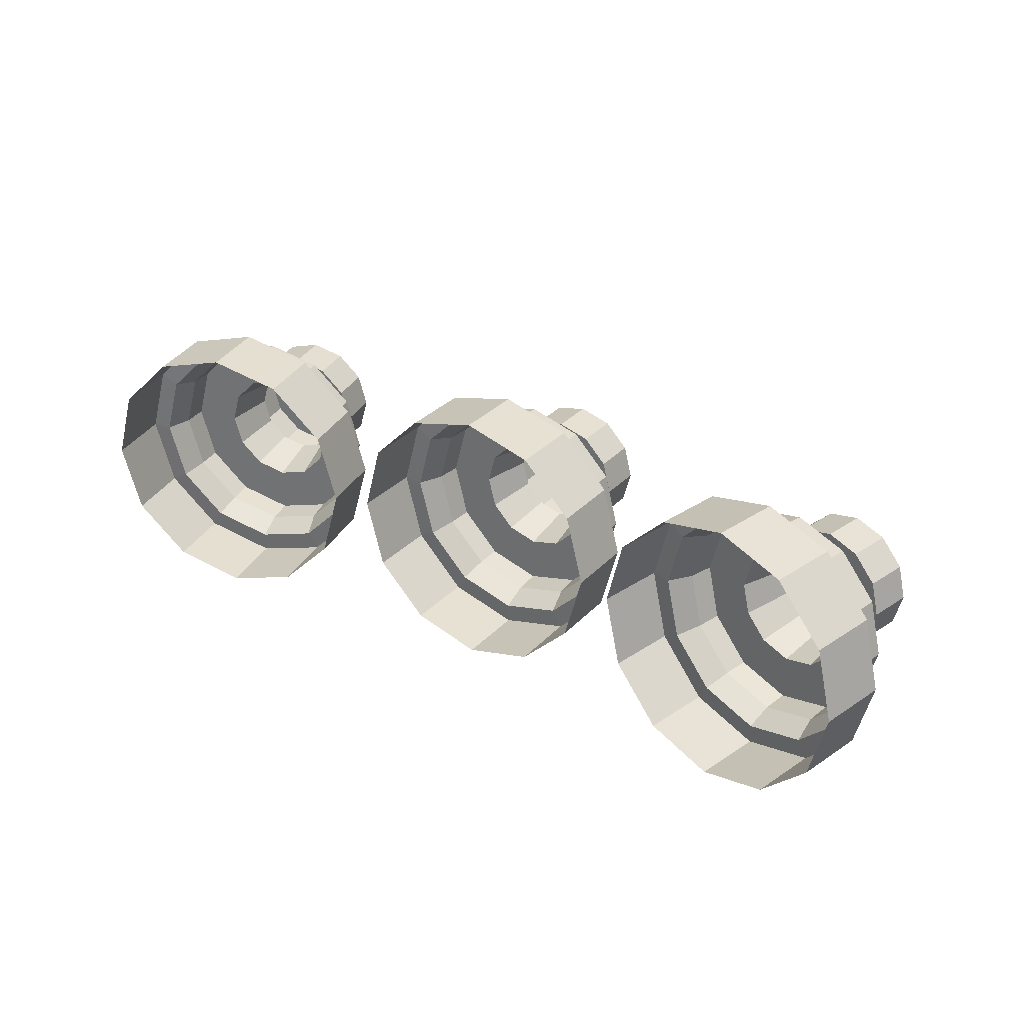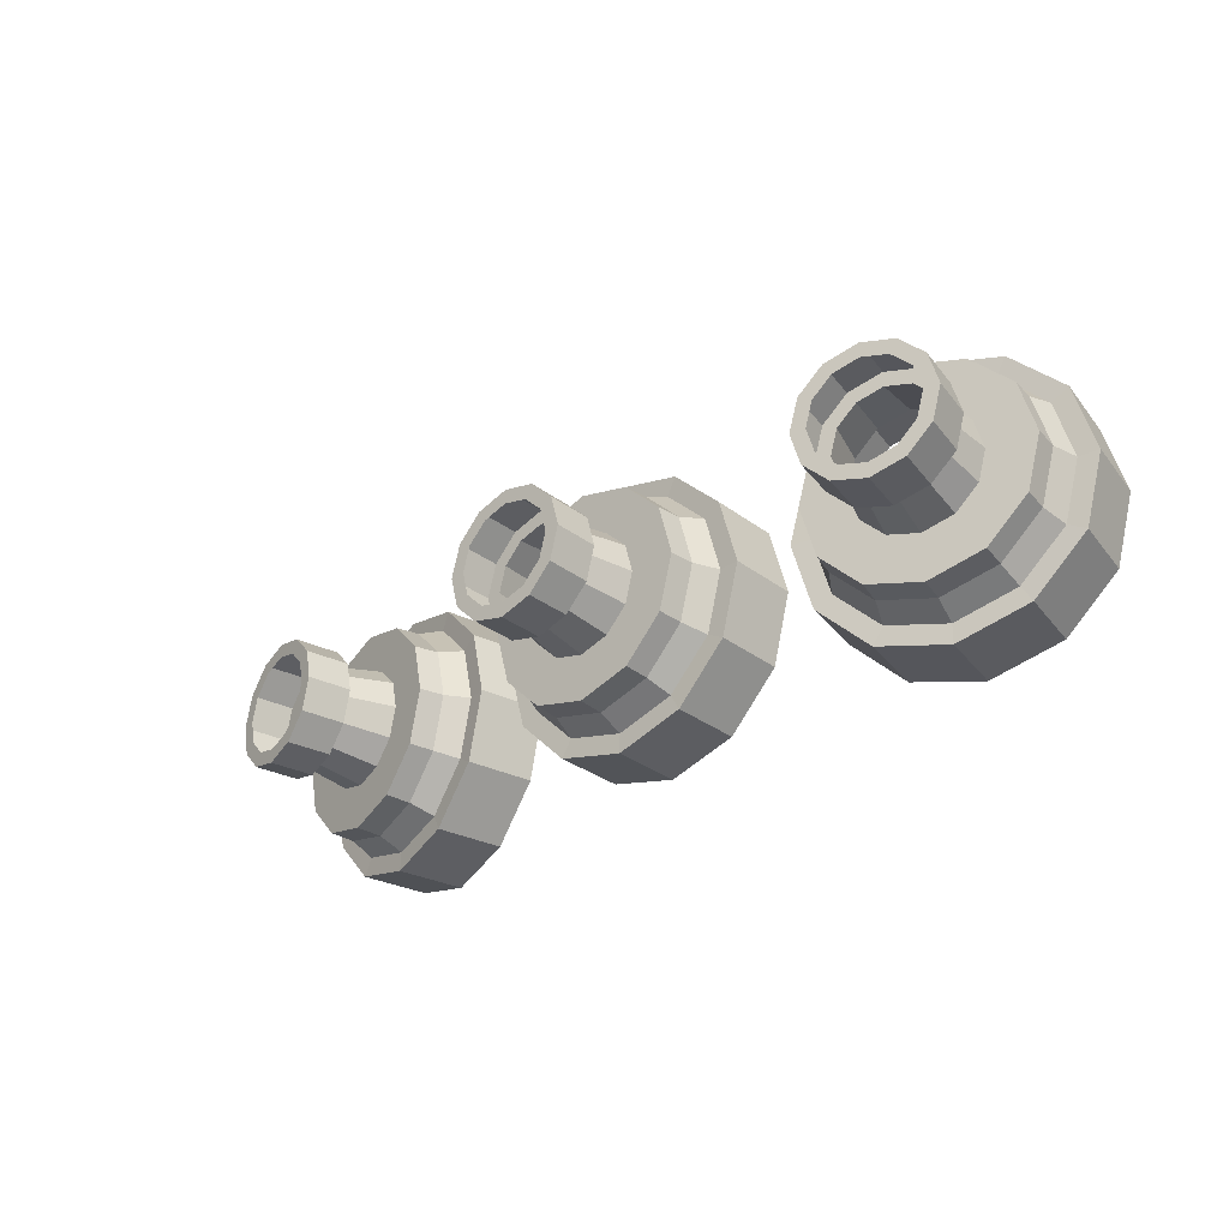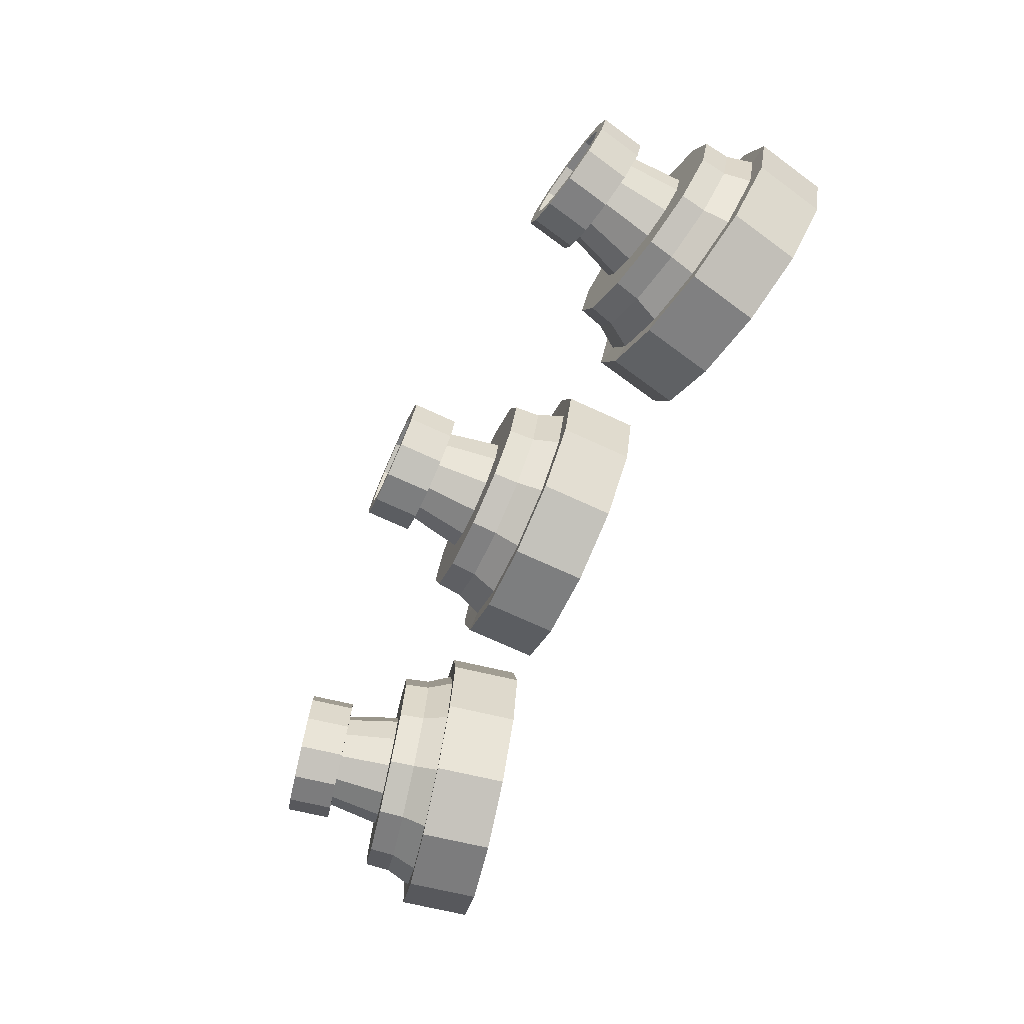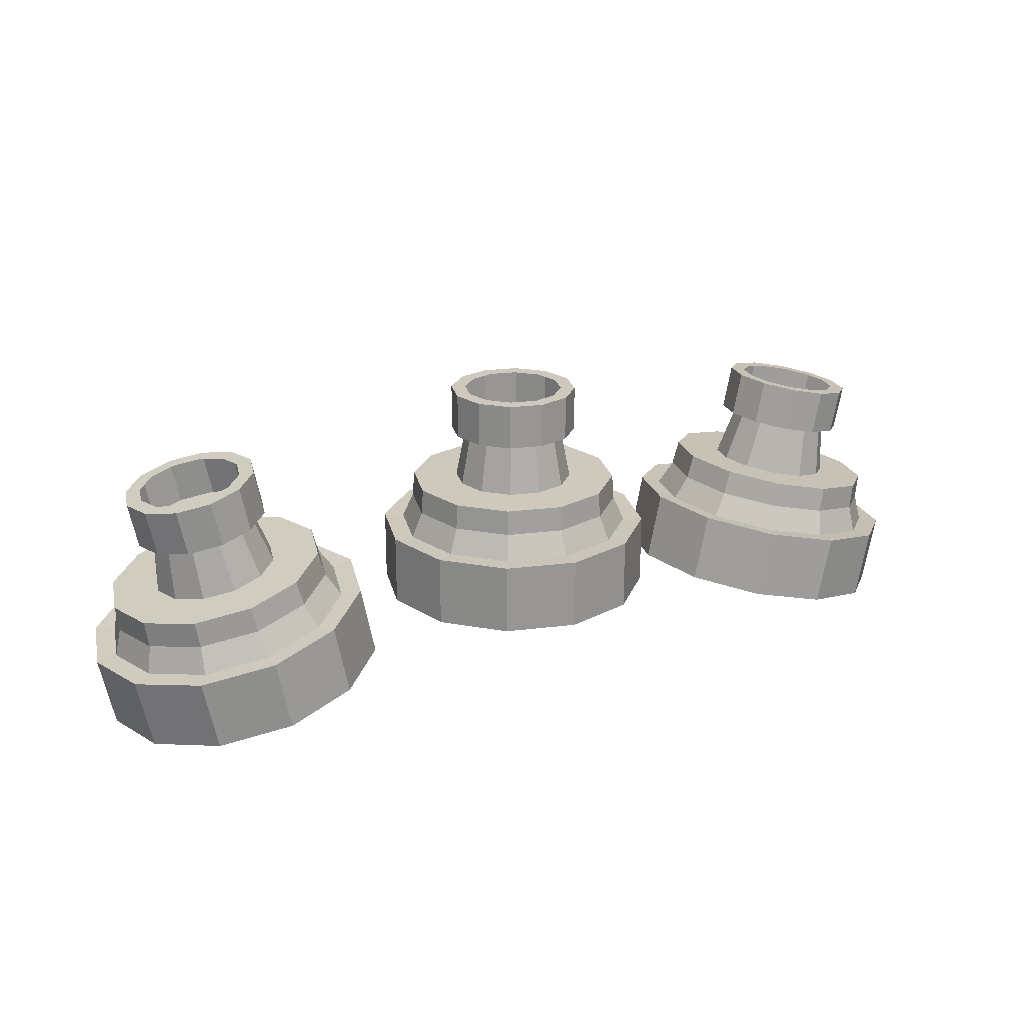
<metadata>
{"format":"obj","ext":"obj","renderer":"f3d","projection":"perspective","resolution":1024,"background":"white","views":[{"elev":30.8,"azim":34.7,"up":"+Z"},{"elev":-30.7,"azim":-137.3,"up":"+Z"},{"elev":-73.9,"azim":-114.5,"up":"+Z"},{"elev":22.4,"azim":152.6,"up":"+Y"}]}
</metadata>
<code>
o Gun.002
v -0.001637 0.7316 -0.2018
v 0.08484 0.8326 0.1498
v 0.09927 0.7316 -0.1748
v 0.0769 0.8686 0.136
v 0.1731 0.7316 -0.1009
v 0.1481 0.8326 0.08647
v 0.2002 0.7316 0
v 0.1344 0.8686 0.07854
v 0.1731 0.7316 0.1009
v 0.1713 0.8326 0
v 0.09927 0.7316 0.1748
v 0.1554 0.8686 -0
v -0.001637 0.7316 0.2018
v 0.1481 0.8326 -0.08647
v -0.1025 0.7316 0.1748
v 0.1344 0.8686 -0.07854
v -0.1764 0.7316 0.1009
v -0.001637 0.8686 -0.1571
v -0.2034 0.7316 0
v -0.001637 0.8326 -0.1729
v -0.1764 0.7316 -0.1009
v 0.08484 0.8326 -0.1498
v -0.1025 0.7316 -0.1748
v 0.0769 0.8686 -0.136
v 0.07554 0.905 -0.1337
v -0.001637 0.905 -0.1544
v 0.132 0.905 -0.07718
v 0.1527 0.905 -0
v 0.132 0.905 0.07718
v 0.07554 0.905 0.1337
v -0.001637 0.905 0.1544
v -0.07881 0.905 0.1337
v -0.1353 0.905 0.07718
v -0.156 0.905 -0
v -0.1353 0.905 -0.07718
v -0.07881 0.905 -0.1337
v 0.04231 0.905 -0.07613
v -0.001637 0.905 -0.0879
v -0.04559 0.905 -0.07613
v -0.07776 0.905 -0.04395
v -0.08954 0.905 -0
v -0.07776 0.905 0.04395
v -0.04559 0.905 0.07613
v -0.001637 0.905 0.0879
v 0.04231 0.905 0.07613
v 0.07449 0.905 0.04395
v 0.08626 0.905 -0
v 0.07449 0.905 -0.04395
v 0.03487 0.9821 -0.06324
v -0.001637 0.9821 -0.07302
v 0.0616 0.9821 -0.03651
v -0.03815 0.9821 -0.06324
v -0.06487 0.9821 -0.03651
v -0.07466 0.9821 -0
v -0.06487 0.9821 0.03651
v -0.03815 0.9821 0.06324
v -0.001637 0.9821 0.07302
v 0.03487 0.9821 0.06324
v 0.0616 0.9821 0.03651
v 0.07138 0.9821 -0
v 0.03487 1.047 -0.06324
v -0.001637 1.047 -0.07302
v 0.0616 1.047 -0.03651
v -0.03815 1.047 -0.06324
v -0.06487 1.047 -0.03651
v -0.07466 1.047 -0
v -0.06487 1.047 0.03651
v -0.03815 1.047 0.06324
v -0.001637 1.047 0.07302
v 0.03487 1.047 0.06324
v 0.0616 1.047 0.03651
v 0.07138 1.047 -0
v 0.04543 0.9821 -0.08153
v -0.001637 0.9821 -0.09414
v 0.07989 0.9821 -0.04707
v -0.04871 0.9821 -0.08153
v -0.08316 0.9821 -0.04707
v -0.09577 0.9821 -0
v -0.08316 0.9821 0.04707
v -0.04871 0.9821 0.08153
v -0.001637 0.9821 0.09414
v 0.04543 0.9821 0.08153
v 0.07989 0.9821 0.04707
v 0.0925 0.9821 -0
v 0.04543 1.047 -0.08153
v -0.001637 1.047 -0.09414
v 0.07989 1.047 -0.04707
v -0.04871 1.047 -0.08153
v -0.08316 1.047 -0.04707
v -0.09577 1.047 -0
v -0.08316 1.047 0.04707
v -0.04871 1.047 0.08153
v -0.001637 1.047 0.09414
v 0.04543 1.047 0.08153
v 0.07989 1.047 0.04707
v 0.0925 1.047 -0
v -0.001637 0.8338 -0.2018
v 0.09927 0.8338 -0.1748
v 0.1731 0.8338 -0.1009
v 0.2002 0.8338 0
v 0.1731 0.8338 0.1009
v 0.09927 0.8338 0.1748
v -0.001637 0.8338 0.2018
v -0.1025 0.8338 0.1748
v -0.1764 0.8338 0.1009
v -0.2034 0.8338 0
v -0.1764 0.8338 -0.1009
v -0.1025 0.8338 -0.1748
v -0.001637 0.8686 0.1571
v -0.001637 0.8326 0.1729
v -0.08018 0.8686 0.136
v -0.08811 0.8326 0.1498
v -0.1377 0.8686 0.07854
v -0.1514 0.8326 0.08647
v -0.1587 0.8686 -0
v -0.1746 0.8326 0
v -0.1377 0.8686 -0.07854
v -0.1514 0.8326 -0.08647
v -0.08018 0.8686 -0.136
v -0.08811 0.8326 -0.1498
v -0.4518 0.6756 -0.2018
v -0.3874 0.7919 0.1498
v -0.353 0.6958 -0.1748
v -0.4024 0.8256 0.136
v -0.2806 0.7107 -0.1009
v -0.3254 0.8046 0.08647
v -0.2541 0.7161 -0
v -0.346 0.8371 0.07854
v -0.2806 0.7107 0.1009
v -0.3027 0.8092 -0
v -0.353 0.6958 0.1748
v -0.3254 0.8413 -0
v -0.4518 0.6756 0.2018
v -0.3254 0.8046 -0.08647
v -0.5507 0.6554 0.1748
v -0.346 0.8371 -0.07854
v -0.6231 0.6406 0.1009
v -0.4793 0.8098 -0.1571
v -0.6495 0.6351 -0
v -0.4721 0.7746 -0.1729
v -0.6231 0.6406 -0.1009
v -0.3874 0.7919 -0.1498
v -0.5507 0.6554 -0.1748
v -0.4024 0.8256 -0.136
v -0.411 0.861 -0.1337
v -0.4866 0.8455 -0.1544
v -0.3556 0.8723 -0.07718
v -0.3354 0.8764 -0
v -0.3556 0.8723 0.07718
v -0.411 0.861 0.1337
v -0.4866 0.8455 0.1544
v -0.5622 0.83 0.1337
v -0.6176 0.8187 0.07718
v -0.6378 0.8145 -0
v -0.6176 0.8187 -0.07718
v -0.5622 0.83 -0.1337
v -0.4435 0.8543 -0.07613
v -0.4866 0.8455 -0.0879
v -0.5297 0.8367 -0.07613
v -0.5612 0.8302 -0.04395
v -0.5727 0.8278 -0
v -0.5612 0.8302 0.04395
v -0.5297 0.8367 0.07613
v -0.4866 0.8455 0.0879
v -0.4435 0.8543 0.07613
v -0.412 0.8607 0.04395
v -0.4005 0.8631 -0
v -0.412 0.8607 -0.04395
v -0.4663 0.9283 -0.06324
v -0.5021 0.921 -0.07302
v -0.4401 0.9337 -0.03651
v -0.5378 0.9137 -0.06324
v -0.564 0.9083 -0.03651
v -0.5736 0.9064 -0
v -0.564 0.9083 0.03651
v -0.5378 0.9137 0.06324
v -0.5021 0.921 0.07302
v -0.4663 0.9283 0.06324
v -0.4401 0.9337 0.03651
v -0.4305 0.9357 -0
v -0.4793 0.992 -0.06324
v -0.5151 0.9847 -0.07302
v -0.4531 0.9974 -0.03651
v -0.5509 0.9774 -0.06324
v -0.5771 0.972 -0.03651
v -0.5866 0.9701 -0
v -0.5771 0.972 0.03651
v -0.5509 0.9774 0.06324
v -0.5151 0.9847 0.07302
v -0.4793 0.992 0.06324
v -0.4531 0.9974 0.03651
v -0.4436 0.9993 -0
v -0.456 0.9305 -0.08153
v -0.5021 0.921 -0.09414
v -0.4222 0.9374 -0.04707
v -0.5482 0.9116 -0.08153
v -0.5819 0.9047 -0.04707
v -0.5943 0.9021 -0
v -0.5819 0.9047 0.04707
v -0.5482 0.9116 0.08153
v -0.5021 0.921 0.09414
v -0.456 0.9305 0.08153
v -0.4222 0.9374 0.04707
v -0.4098 0.9399 -0
v -0.469 0.9941 -0.08153
v -0.5151 0.9847 -0.09414
v -0.4352 1.001 -0.04707
v -0.5612 0.9753 -0.08153
v -0.595 0.9684 -0.04707
v -0.6073 0.9658 -0
v -0.595 0.9684 0.04707
v -0.5612 0.9753 0.08153
v -0.5151 0.9847 0.09414
v -0.469 0.9941 0.08153
v -0.4352 1.001 0.04707
v -0.4229 1.004 -0
v -0.4723 0.7757 -0.2018
v -0.3735 0.7959 -0.1748
v -0.3011 0.8107 -0.1009
v -0.2746 0.8161 -0
v -0.3011 0.8107 0.1009
v -0.3735 0.7959 0.1748
v -0.4723 0.7757 0.2018
v -0.5712 0.7554 0.1748
v -0.6435 0.7406 0.1009
v -0.67 0.7352 -0
v -0.6435 0.7406 -0.1009
v -0.5712 0.7554 -0.1748
v -0.4793 0.8098 0.1571
v -0.4721 0.7746 0.1729
v -0.5563 0.7941 0.136
v -0.5568 0.7572 0.1498
v -0.6126 0.7826 0.07854
v -0.6188 0.7445 0.08647
v -0.6332 0.7783 -0
v -0.6415 0.7399 -0
v -0.6126 0.7826 -0.07854
v -0.6188 0.7445 -0.08647
v -0.5563 0.7941 -0.136
v -0.5568 0.7572 -0.1498
v 0.4518 0.6756 -0.2018
v 0.3874 0.7919 0.1498
v 0.353 0.6958 -0.1748
v 0.4024 0.8256 0.136
v 0.2806 0.7107 -0.1009
v 0.3254 0.8046 0.08647
v 0.2541 0.7161 -0
v 0.346 0.8371 0.07854
v 0.2806 0.7107 0.1009
v 0.3027 0.8092 -0
v 0.353 0.6958 0.1748
v 0.3254 0.8413 -0
v 0.4518 0.6756 0.2018
v 0.3254 0.8046 -0.08647
v 0.5507 0.6554 0.1748
v 0.346 0.8371 -0.07854
v 0.6231 0.6406 0.1009
v 0.4793 0.8098 -0.1571
v 0.6495 0.6351 -0
v 0.4721 0.7746 -0.1729
v 0.6231 0.6406 -0.1009
v 0.3874 0.7919 -0.1498
v 0.5507 0.6554 -0.1748
v 0.4024 0.8256 -0.136
v 0.411 0.861 -0.1337
v 0.4866 0.8455 -0.1544
v 0.3556 0.8723 -0.07718
v 0.3354 0.8764 -0
v 0.3556 0.8723 0.07718
v 0.411 0.861 0.1337
v 0.4866 0.8455 0.1544
v 0.5622 0.83 0.1337
v 0.6176 0.8187 0.07718
v 0.6378 0.8145 -0
v 0.6176 0.8187 -0.07718
v 0.5622 0.83 -0.1337
v 0.4435 0.8543 -0.07613
v 0.4866 0.8455 -0.0879
v 0.5297 0.8367 -0.07613
v 0.5612 0.8302 -0.04395
v 0.5727 0.8278 -0
v 0.5612 0.8302 0.04395
v 0.5297 0.8367 0.07613
v 0.4866 0.8455 0.0879
v 0.4435 0.8543 0.07613
v 0.412 0.8607 0.04395
v 0.4005 0.8631 -0
v 0.412 0.8607 -0.04395
v 0.4663 0.9283 -0.06324
v 0.5021 0.921 -0.07302
v 0.4401 0.9337 -0.03651
v 0.5378 0.9137 -0.06324
v 0.564 0.9083 -0.03651
v 0.5736 0.9064 -0
v 0.564 0.9083 0.03651
v 0.5378 0.9137 0.06324
v 0.5021 0.921 0.07302
v 0.4663 0.9283 0.06324
v 0.4401 0.9337 0.03651
v 0.4305 0.9357 -0
v 0.4793 0.992 -0.06324
v 0.5151 0.9847 -0.07302
v 0.4531 0.9974 -0.03651
v 0.5509 0.9774 -0.06324
v 0.5771 0.972 -0.03651
v 0.5866 0.9701 -0
v 0.5771 0.972 0.03651
v 0.5509 0.9774 0.06324
v 0.5151 0.9847 0.07302
v 0.4793 0.992 0.06324
v 0.4531 0.9974 0.03651
v 0.4436 0.9993 -0
v 0.456 0.9305 -0.08153
v 0.5021 0.921 -0.09414
v 0.4222 0.9374 -0.04707
v 0.5482 0.9116 -0.08153
v 0.5819 0.9047 -0.04707
v 0.5943 0.9021 -0
v 0.5819 0.9047 0.04707
v 0.5482 0.9116 0.08153
v 0.5021 0.921 0.09414
v 0.456 0.9305 0.08153
v 0.4222 0.9374 0.04707
v 0.4098 0.9399 -0
v 0.469 0.9941 -0.08153
v 0.5151 0.9847 -0.09414
v 0.4352 1.001 -0.04707
v 0.5612 0.9753 -0.08153
v 0.595 0.9684 -0.04707
v 0.6073 0.9658 -0
v 0.595 0.9684 0.04707
v 0.5612 0.9753 0.08153
v 0.5151 0.9847 0.09414
v 0.469 0.9941 0.08153
v 0.4352 1.001 0.04707
v 0.4229 1.004 -0
v 0.4723 0.7757 -0.2018
v 0.3735 0.7959 -0.1748
v 0.3011 0.8107 -0.1009
v 0.2746 0.8161 -0
v 0.3011 0.8107 0.1009
v 0.3735 0.7959 0.1748
v 0.4723 0.7757 0.2018
v 0.5712 0.7554 0.1748
v 0.6435 0.7406 0.1009
v 0.67 0.7352 -0
v 0.6435 0.7406 -0.1009
v 0.5712 0.7554 -0.1748
v 0.4793 0.8098 0.1571
v 0.4721 0.7746 0.1729
v 0.5563 0.7941 0.136
v 0.5568 0.7572 0.1498
v 0.6126 0.7826 0.07854
v 0.6188 0.7445 0.08647
v 0.6332 0.7783 -0
v 0.6415 0.7399 -0
v 0.6126 0.7826 -0.07854
v 0.6188 0.7445 -0.08647
v 0.5563 0.7941 -0.136
v 0.5568 0.7572 -0.1498
v -0.001637 0.7316 0
v -0.001637 0.7316 0
f 23 108 97 1
f 16 24 25 27
f 12 16 27 28
f 8 12 28 29
f 4 8 29 30
f 109 4 30 31
f 111 109 31 32
f 113 111 32 33
f 115 113 33 34
f 117 115 34 35
f 22 20 18 24
f 119 117 35 36
f 18 119 36 26
f 37 38 50 49
f 5 99 100 7
f 21 107 108 23
f 19 106 107 21
f 17 105 106 19
f 15 104 105 17
f 13 103 104 15
f 11 102 103 13
f 9 101 102 11
f 3 98 99 5
f 1 97 98 3
f 7 100 101 9
f 25 26 38 37
f 26 36 39 38
f 36 35 40 39
f 35 34 41 40
f 34 33 42 41
f 33 32 43 42
f 32 31 44 43
f 31 30 45 44
f 30 29 46 45
f 29 28 47 46
f 28 27 48 47
f 27 25 37 48
f 52 53 77 76
f 43 44 57 56
f 40 41 54 53
f 47 48 51 60
f 48 37 49 51
f 44 45 58 57
f 41 42 55 54
f 38 39 52 50
f 45 46 59 58
f 42 43 56 55
f 39 40 53 52
f 46 47 60 59
f 61 63 87 85
f 59 60 84 83
f 70 69 93 94
f 50 52 76 74
f 62 61 85 86
f 58 59 83 82
f 69 68 92 93
f 51 49 73 75
f 57 58 82 81
f 68 67 91 92
f 49 50 74 73
f 83 84 96 95
f 73 74 86 85
f 80 81 93 92
f 77 78 90 89
f 84 75 87 96
f 75 73 85 87
f 81 82 94 93
f 78 79 91 90
f 74 76 88 86
f 82 83 95 94
f 79 80 92 91
f 76 77 89 88
f 71 70 94 95
f 60 51 75 84
f 64 62 86 88
f 53 54 78 77
f 72 71 95 96
f 65 64 88 89
f 54 55 79 78
f 63 72 96 87
f 66 65 89 90
f 55 56 80 79
f 67 66 90 91
f 56 57 81 80
f 106 105 114 116
f 101 100 10 6
f 108 107 118 120
f 103 102 2 110
f 98 97 20 22
f 105 104 112 114
f 100 99 14 10
f 24 18 26 25
f 14 22 24 16
f 10 14 16 12
f 6 10 12 8
f 2 6 8 4
f 110 2 4 109
f 112 110 109 111
f 114 112 111 113
f 116 114 113 115
f 118 116 115 117
f 120 118 117 119
f 20 120 119 18
f 97 108 120 20
f 99 98 22 14
f 104 103 110 112
f 102 101 6 2
f 107 106 116 118
f 143 228 217 121
f 136 144 145 147
f 132 136 147 148
f 128 132 148 149
f 124 128 149 150
f 229 124 150 151
f 231 229 151 152
f 233 231 152 153
f 235 233 153 154
f 237 235 154 155
f 142 140 138 144
f 239 237 155 156
f 138 239 156 146
f 157 158 170 169
f 125 219 220 127
f 141 227 228 143
f 139 226 227 141
f 137 225 226 139
f 135 224 225 137
f 133 223 224 135
f 131 222 223 133
f 129 221 222 131
f 123 218 219 125
f 121 217 218 123
f 127 220 221 129
f 145 146 158 157
f 146 156 159 158
f 156 155 160 159
f 155 154 161 160
f 154 153 162 161
f 153 152 163 162
f 152 151 164 163
f 151 150 165 164
f 150 149 166 165
f 149 148 167 166
f 148 147 168 167
f 147 145 157 168
f 172 173 197 196
f 163 164 177 176
f 160 161 174 173
f 167 168 171 180
f 168 157 169 171
f 164 165 178 177
f 161 162 175 174
f 158 159 172 170
f 165 166 179 178
f 162 163 176 175
f 159 160 173 172
f 166 167 180 179
f 181 183 207 205
f 179 180 204 203
f 190 189 213 214
f 170 172 196 194
f 182 181 205 206
f 178 179 203 202
f 189 188 212 213
f 171 169 193 195
f 177 178 202 201
f 188 187 211 212
f 169 170 194 193
f 203 204 216 215
f 193 194 206 205
f 200 201 213 212
f 197 198 210 209
f 204 195 207 216
f 195 193 205 207
f 201 202 214 213
f 198 199 211 210
f 194 196 208 206
f 202 203 215 214
f 199 200 212 211
f 196 197 209 208
f 191 190 214 215
f 180 171 195 204
f 184 182 206 208
f 173 174 198 197
f 192 191 215 216
f 185 184 208 209
f 174 175 199 198
f 183 192 216 207
f 186 185 209 210
f 175 176 200 199
f 187 186 210 211
f 176 177 201 200
f 226 225 234 236
f 221 220 130 126
f 228 227 238 240
f 223 222 122 230
f 218 217 140 142
f 225 224 232 234
f 220 219 134 130
f 144 138 146 145
f 134 142 144 136
f 130 134 136 132
f 126 130 132 128
f 122 126 128 124
f 230 122 124 229
f 232 230 229 231
f 234 232 231 233
f 236 234 233 235
f 238 236 235 237
f 240 238 237 239
f 140 240 239 138
f 217 228 240 140
f 219 218 142 134
f 224 223 230 232
f 222 221 126 122
f 227 226 236 238
f 263 241 337 348
f 256 267 265 264
f 252 268 267 256
f 248 269 268 252
f 244 270 269 248
f 349 271 270 244
f 351 272 271 349
f 353 273 272 351
f 355 274 273 353
f 357 275 274 355
f 262 264 258 260
f 359 276 275 357
f 258 266 276 359
f 277 289 290 278
f 245 247 340 339
f 261 263 348 347
f 259 261 347 346
f 257 259 346 345
f 255 257 345 344
f 253 255 344 343
f 251 253 343 342
f 249 251 342 341
f 243 245 339 338
f 241 243 338 337
f 247 249 341 340
f 265 277 278 266
f 266 278 279 276
f 276 279 280 275
f 275 280 281 274
f 274 281 282 273
f 273 282 283 272
f 272 283 284 271
f 271 284 285 270
f 270 285 286 269
f 269 286 287 268
f 268 287 288 267
f 267 288 277 265
f 292 316 317 293
f 283 296 297 284
f 280 293 294 281
f 287 300 291 288
f 288 291 289 277
f 284 297 298 285
f 281 294 295 282
f 278 290 292 279
f 285 298 299 286
f 282 295 296 283
f 279 292 293 280
f 286 299 300 287
f 301 325 327 303
f 299 323 324 300
f 310 334 333 309
f 290 314 316 292
f 302 326 325 301
f 298 322 323 299
f 309 333 332 308
f 291 315 313 289
f 297 321 322 298
f 308 332 331 307
f 289 313 314 290
f 323 335 336 324
f 313 325 326 314
f 320 332 333 321
f 317 329 330 318
f 324 336 327 315
f 315 327 325 313
f 321 333 334 322
f 318 330 331 319
f 314 326 328 316
f 322 334 335 323
f 319 331 332 320
f 316 328 329 317
f 311 335 334 310
f 300 324 315 291
f 304 328 326 302
f 293 317 318 294
f 312 336 335 311
f 305 329 328 304
f 294 318 319 295
f 303 327 336 312
f 306 330 329 305
f 295 319 320 296
f 307 331 330 306
f 296 320 321 297
f 346 356 354 345
f 341 246 250 340
f 348 360 358 347
f 343 350 242 342
f 338 262 260 337
f 345 354 352 344
f 340 250 254 339
f 264 265 266 258
f 254 256 264 262
f 250 252 256 254
f 246 248 252 250
f 242 244 248 246
f 350 349 244 242
f 352 351 349 350
f 354 353 351 352
f 356 355 353 354
f 358 357 355 356
f 360 359 357 358
f 260 258 359 360
f 337 260 360 348
f 339 254 262 338
f 344 352 350 343
f 342 242 246 341
f 347 358 356 346
l 1 361
l 361 13

</code>
